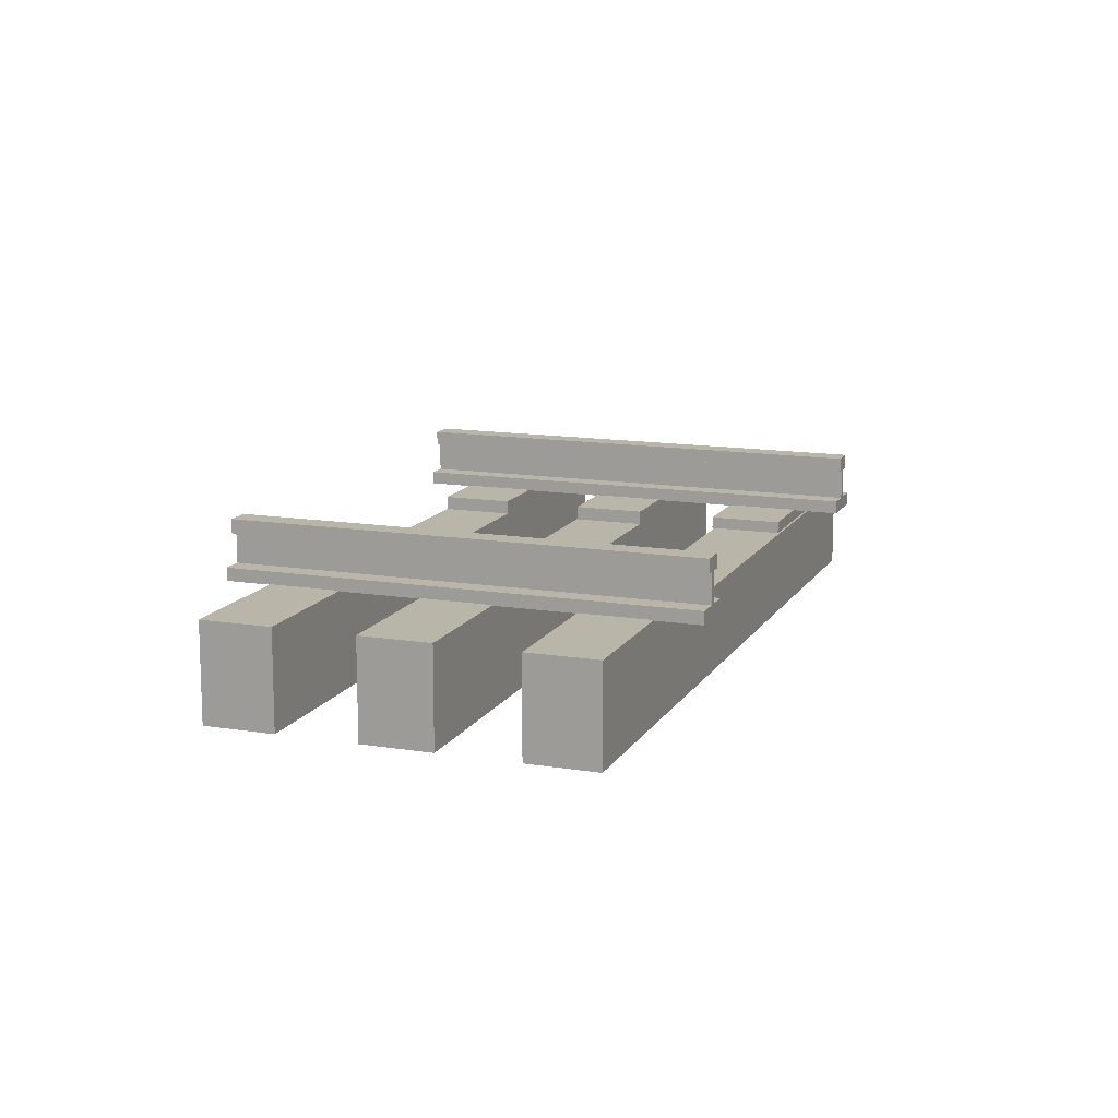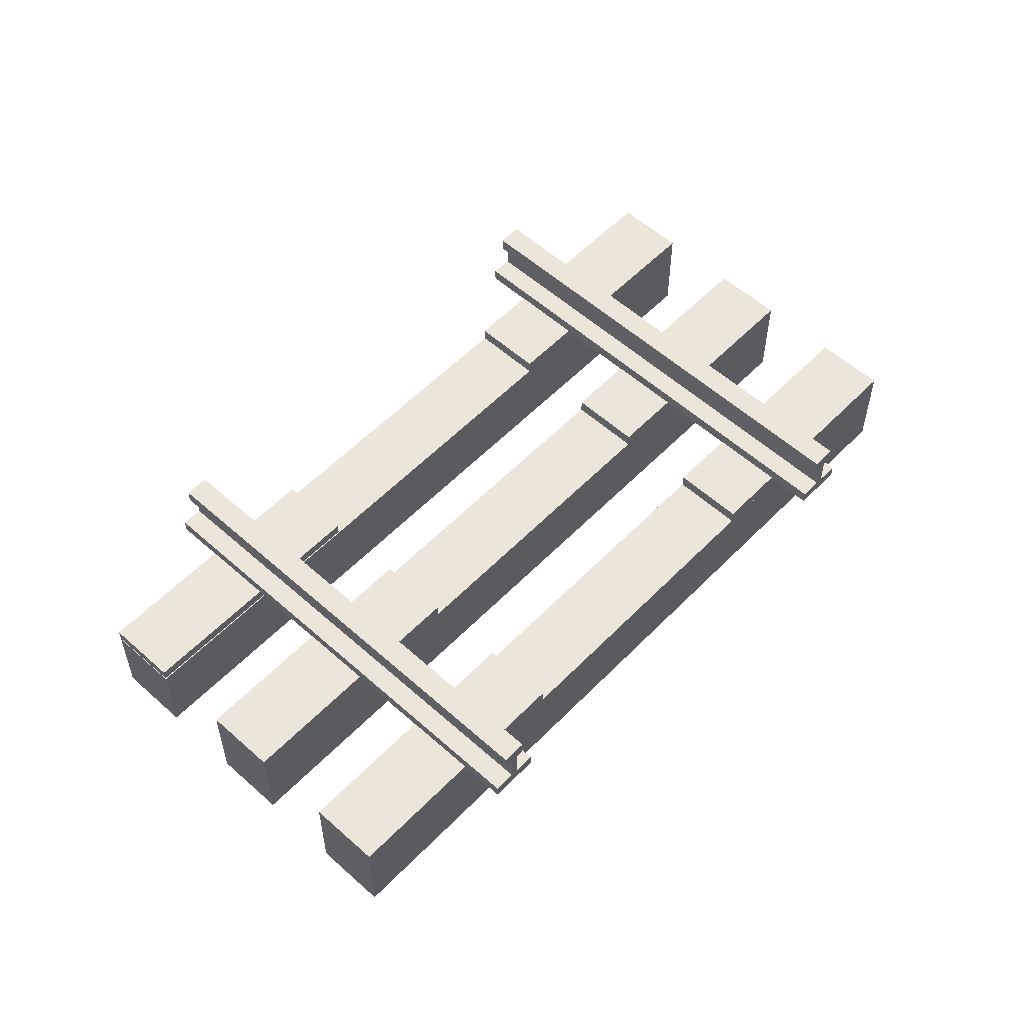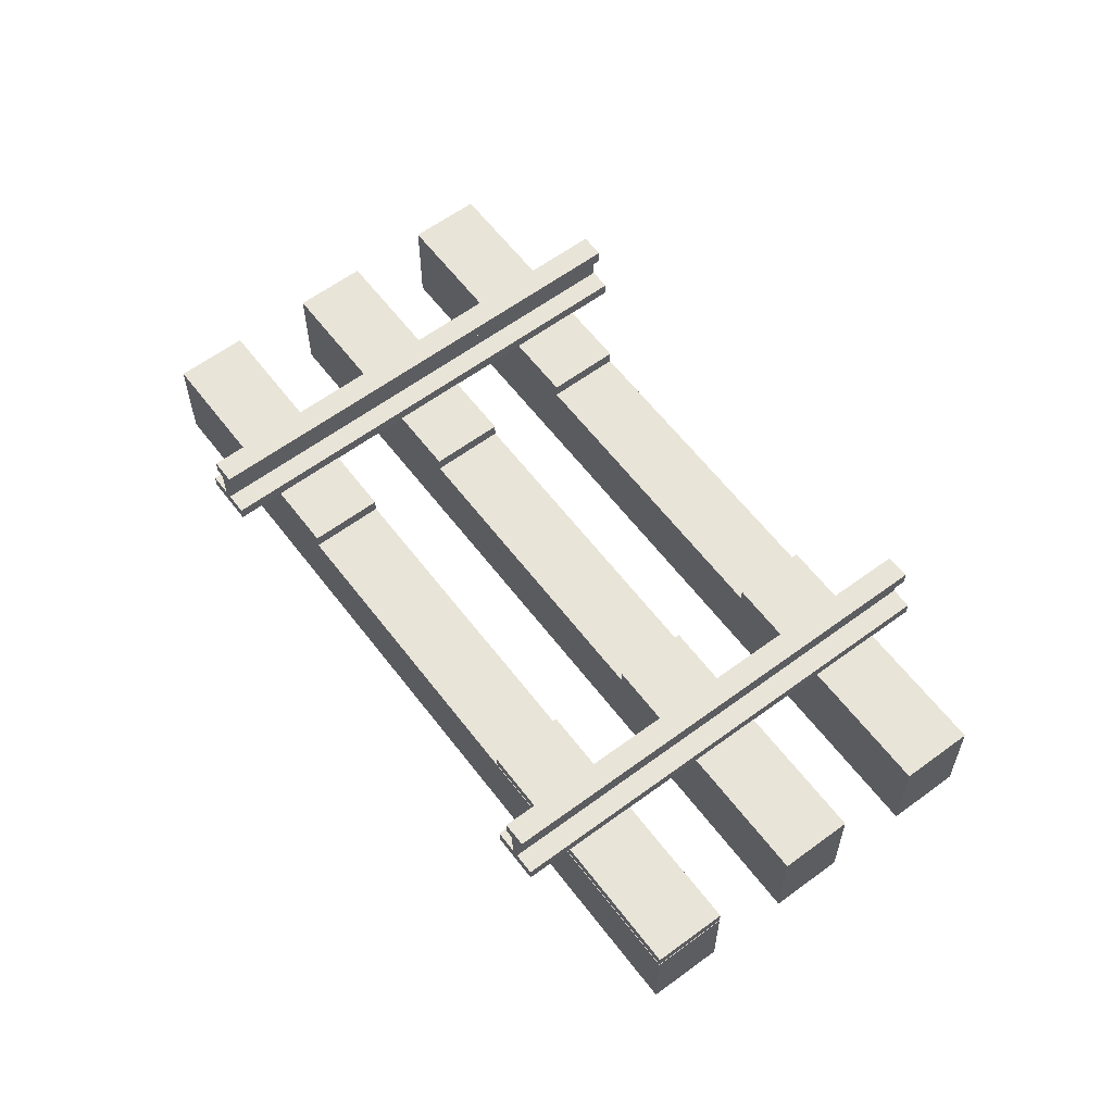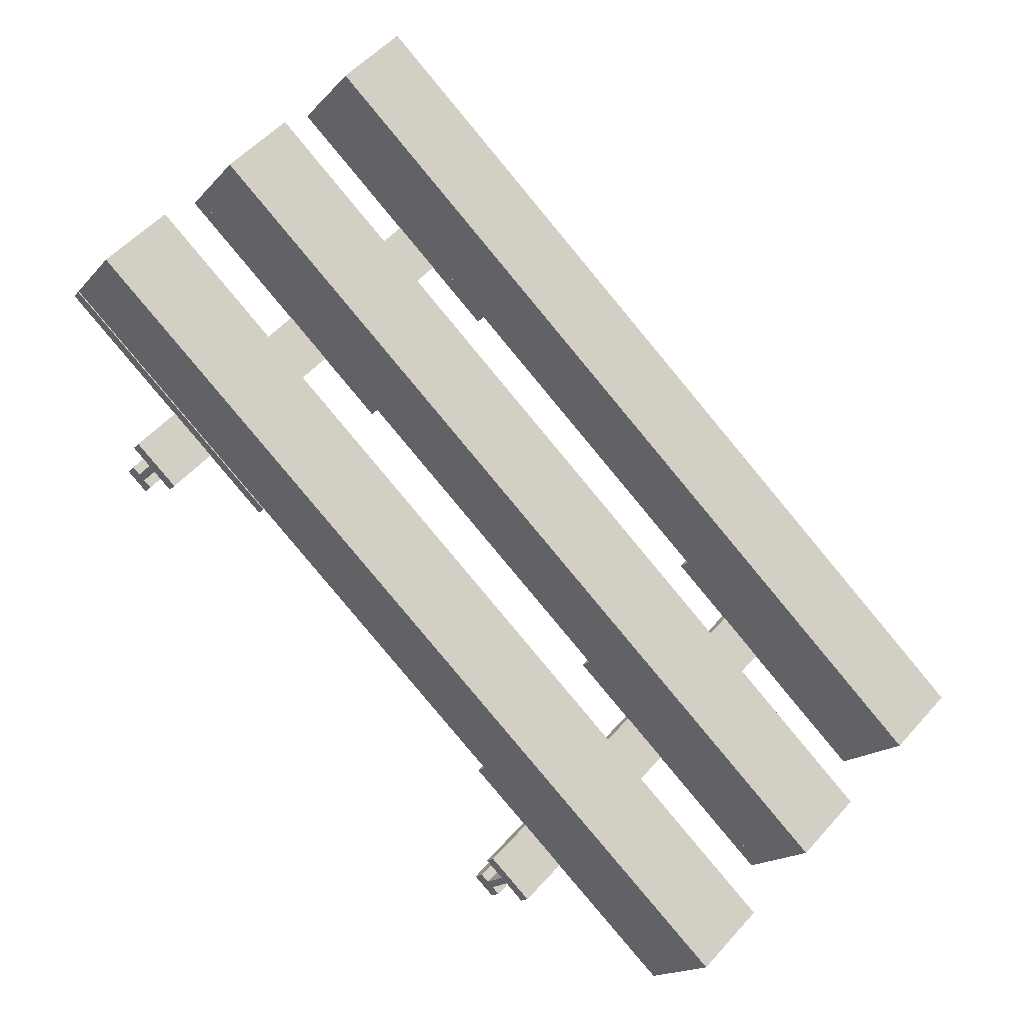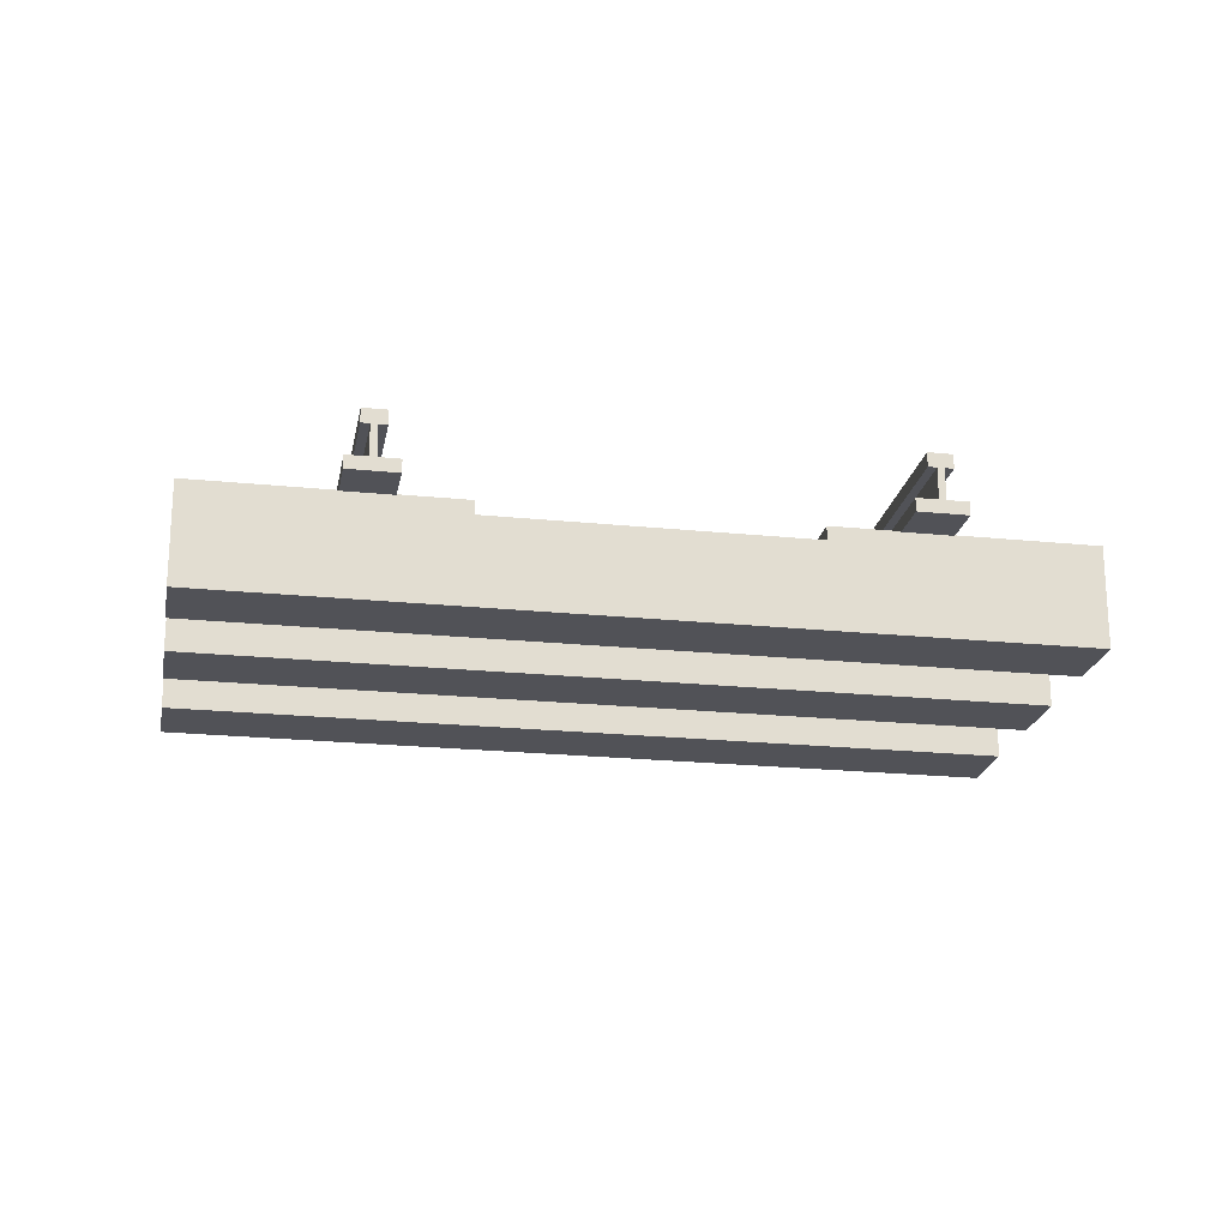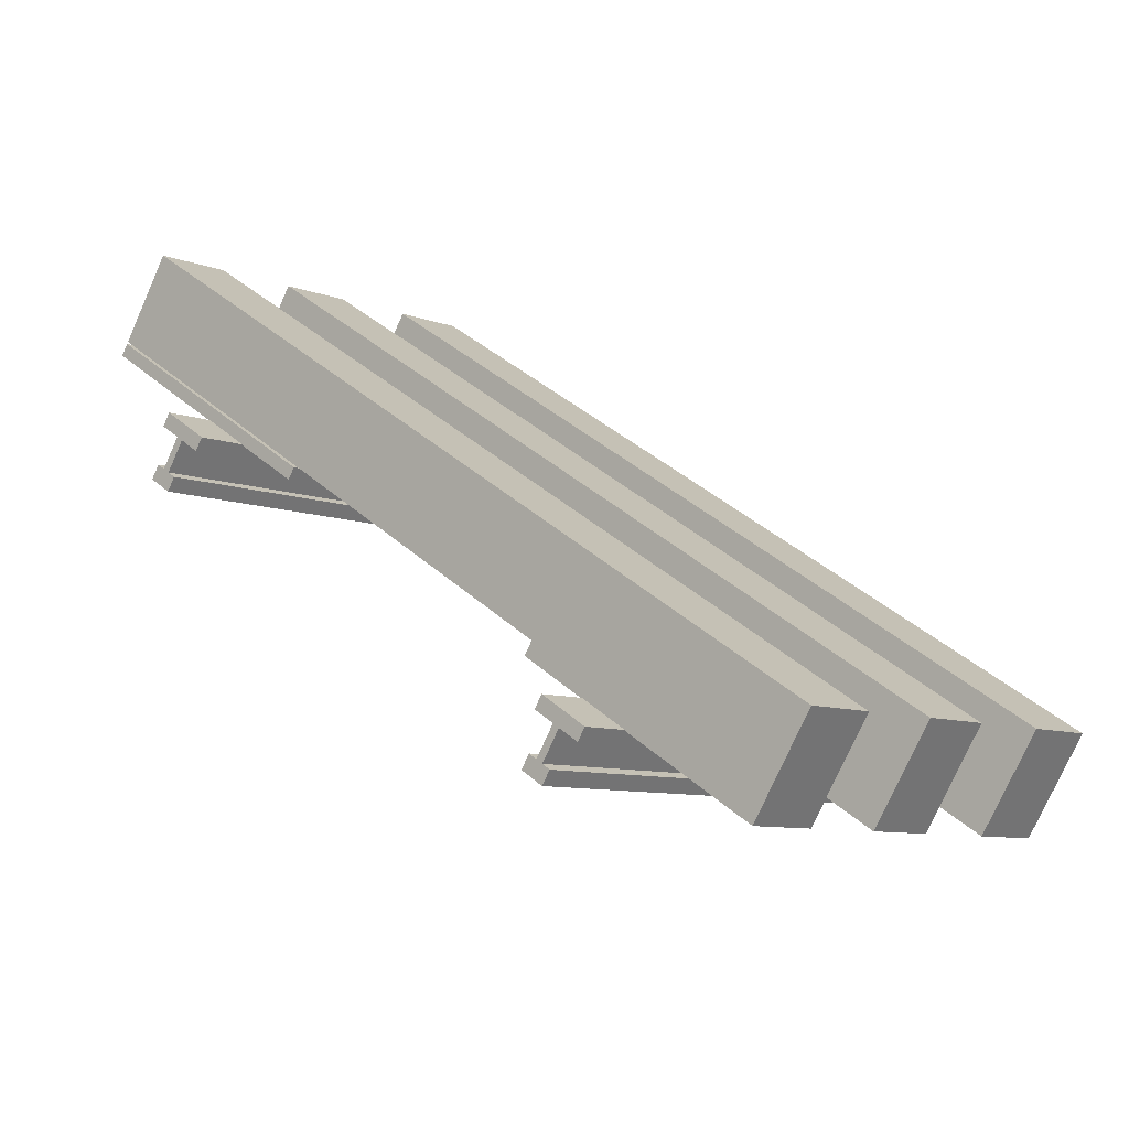
<metadata>
{"format":"obj","ext":"obj","renderer":"f3d","projection":"perspective","resolution":1024,"background":"white","views":[{"elev":13.4,"azim":155.2,"up":"+Y"},{"elev":56.0,"azim":-1.8,"up":"+Y"},{"elev":60.5,"azim":-82.1,"up":"+Y"},{"elev":-15.5,"azim":-25.4,"up":"+Z"},{"elev":-21.4,"azim":34.7,"up":"+Y"},{"elev":-75.4,"azim":-23.9,"up":"+Z"}]}
</metadata>
<code>
o cube
v 1.639 0.1275 -0.1299
v 1.09 0.1275 0.4192
v 1.09 0.169 0.4192
v 1.639 0.169 -0.1299
v 1.794 0.1275 0.02563
v 1.794 0.169 0.02563
v 1.245 0.1275 0.5747
v 1.245 0.169 0.5747
v -0.4893 0.1672 0.4711
v -0.5953 0.1672 0.5772
v -0.5953 0.2068 0.5772
v -0.4893 0.2068 0.4711
v 0.5283 0.1672 1.489
v 0.5283 0.2068 1.489
v 0.4223 0.1672 1.595
v 0.4223 0.2068 1.595
v -0.5349 0.2063 0.5168
v -0.5496 0.2063 0.5315
v -0.5496 0.3 0.5315
v -0.5349 0.3 0.5168
v 0.4826 0.2063 1.534
v 0.4826 0.3 1.534
v 0.4679 0.2063 1.549
v 0.4679 0.3 1.549
v -0.5165 0.3 0.4983
v -0.5681 0.3 0.55
v -0.5681 0.3426 0.55
v -0.5165 0.3426 0.4983
v 0.5011 0.3 1.516
v 0.5011 0.3426 1.516
v 0.4495 0.3 1.568
v 0.4495 0.3426 1.568
v 0.578 0.1672 -0.5962
v 0.472 0.1672 -0.4901
v 0.472 0.2068 -0.4901
v 0.578 0.2068 -0.5962
v 1.596 0.1672 0.4214
v 1.596 0.2068 0.4214
v 1.49 0.1672 0.5275
v 1.49 0.2068 0.5275
v 0.5324 0.2063 -0.5505
v 0.5176 0.2063 -0.5358
v 0.5176 0.3 -0.5358
v 0.5324 0.3 -0.5505
v 1.55 0.2063 0.4671
v 1.55 0.3 0.4671
v 1.535 0.2063 0.4818
v 1.535 0.3 0.4818
v 0.5508 0.3 -0.569
v 0.4992 0.3 -0.5173
v 0.4992 0.3426 -0.5173
v 0.5508 0.3426 -0.569
v 1.568 0.3 0.4486
v 1.568 0.3426 0.4486
v 1.517 0.3 0.5002
v 1.517 0.3426 0.5002
v -0.2429 0.1338 0.4258
v -0.792 0.1338 0.9749
v -0.792 0.169 0.9749
v -0.2429 0.169 0.4258
v -0.08731 0.1338 0.5814
v -0.08731 0.169 0.5814
v -0.6364 0.1338 1.13
v -0.6364 0.169 1.13
v 0.9758 -0.1312 -0.7928
v -0.792 -0.1312 0.9749
v -0.792 0.1275 0.9749
v 0.9758 0.1275 -0.7928
v 1.131 -0.1312 -0.6373
v 1.131 0.1275 -0.6373
v -0.6364 -0.1312 1.13
v -0.6364 0.1275 1.13
v 0.9758 0.1275 -0.7928
v 0.4267 0.1275 -0.2437
v 0.4267 0.169 -0.2437
v 0.9758 0.169 -0.7928
v 1.131 0.1275 -0.6373
v 1.131 0.169 -0.6373
v 0.5822 0.1275 -0.08817
v 0.5822 0.169 -0.08817
v 0.08858 0.1275 0.7573
v -0.4605 0.1275 1.306
v -0.4605 0.169 1.306
v 0.08858 0.169 0.7573
v 0.2441 0.1275 0.9128
v 0.2441 0.169 0.9128
v -0.305 0.1275 1.462
v -0.305 0.169 1.462
v 1.307 -0.1312 -0.4614
v -0.4605 -0.1312 1.306
v -0.4605 0.1275 1.306
v 1.307 0.1275 -0.4614
v 1.463 -0.1312 -0.3058
v 1.463 0.1275 -0.3058
v -0.305 -0.1312 1.462
v -0.305 0.1275 1.462
v 1.307 0.1275 -0.4614
v 0.7581 0.1275 0.08773
v 0.7581 0.169 0.08773
v 1.307 0.169 -0.4614
v 1.463 0.1275 -0.3058
v 1.463 0.169 -0.3058
v 0.9137 0.1275 0.2433
v 0.9137 0.169 0.2433
v 0.42 0.1275 1.089
v -0.1291 0.1275 1.638
v -0.1291 0.169 1.638
v 0.42 0.169 1.089
v 0.5756 0.1275 1.244
v 0.5756 0.169 1.244
v 0.02649 0.1275 1.793
v 0.02649 0.169 1.793
v 1.639 -0.1312 -0.1299
v -0.1291 -0.1312 1.638
v -0.1291 0.1275 1.638
v 1.639 0.1275 -0.1299
v 1.794 -0.1312 0.02563
v 1.794 0.1275 0.02563
v 0.02649 -0.1312 1.793
v 0.02649 0.1275 1.793
f 1 2 3 4
f 5 1 4 6
f 7 5 6 8
f 2 7 8 3
f 8 6 4 3
f 2 1 5 7
f 9 10 11 12
f 13 9 12 14
f 15 13 14 16
f 10 15 16 11
f 16 14 12 11
f 10 9 13 15
f 17 18 19 20
f 21 17 20 22
f 23 21 22 24
f 18 23 24 19
f 24 22 20 19
f 18 17 21 23
f 25 26 27 28
f 29 25 28 30
f 31 29 30 32
f 26 31 32 27
f 32 30 28 27
f 26 25 29 31
f 33 34 35 36
f 37 33 36 38
f 39 37 38 40
f 34 39 40 35
f 40 38 36 35
f 34 33 37 39
f 41 42 43 44
f 45 41 44 46
f 47 45 46 48
f 42 47 48 43
f 48 46 44 43
f 42 41 45 47
f 49 50 51 52
f 53 49 52 54
f 55 53 54 56
f 50 55 56 51
f 56 54 52 51
f 50 49 53 55
f 57 58 59 60
f 61 57 60 62
f 63 61 62 64
f 58 63 64 59
f 64 62 60 59
f 58 57 61 63
f 65 66 67 68
f 69 65 68 70
f 71 69 70 72
f 66 71 72 67
f 72 70 68 67
f 66 65 69 71
f 73 74 75 76
f 77 73 76 78
f 79 77 78 80
f 74 79 80 75
f 80 78 76 75
f 74 73 77 79
f 81 82 83 84
f 85 81 84 86
f 87 85 86 88
f 82 87 88 83
f 88 86 84 83
f 82 81 85 87
f 89 90 91 92
f 93 89 92 94
f 95 93 94 96
f 90 95 96 91
f 96 94 92 91
f 90 89 93 95
f 97 98 99 100
f 101 97 100 102
f 103 101 102 104
f 98 103 104 99
f 104 102 100 99
f 98 97 101 103
f 105 106 107 108
f 109 105 108 110
f 111 109 110 112
f 106 111 112 107
f 112 110 108 107
f 106 105 109 111
f 113 114 115 116
f 117 113 116 118
f 119 117 118 120
f 114 119 120 115
f 120 118 116 115
f 114 113 117 119

</code>
